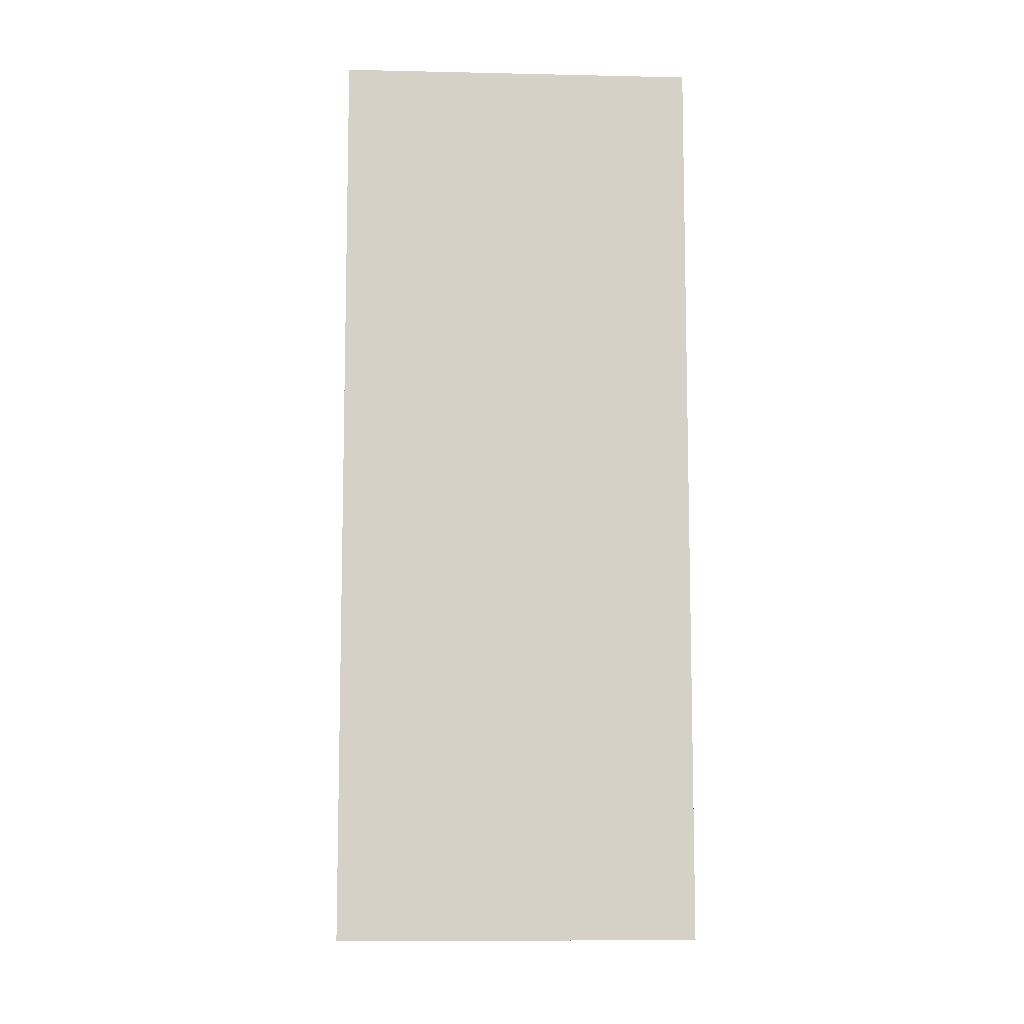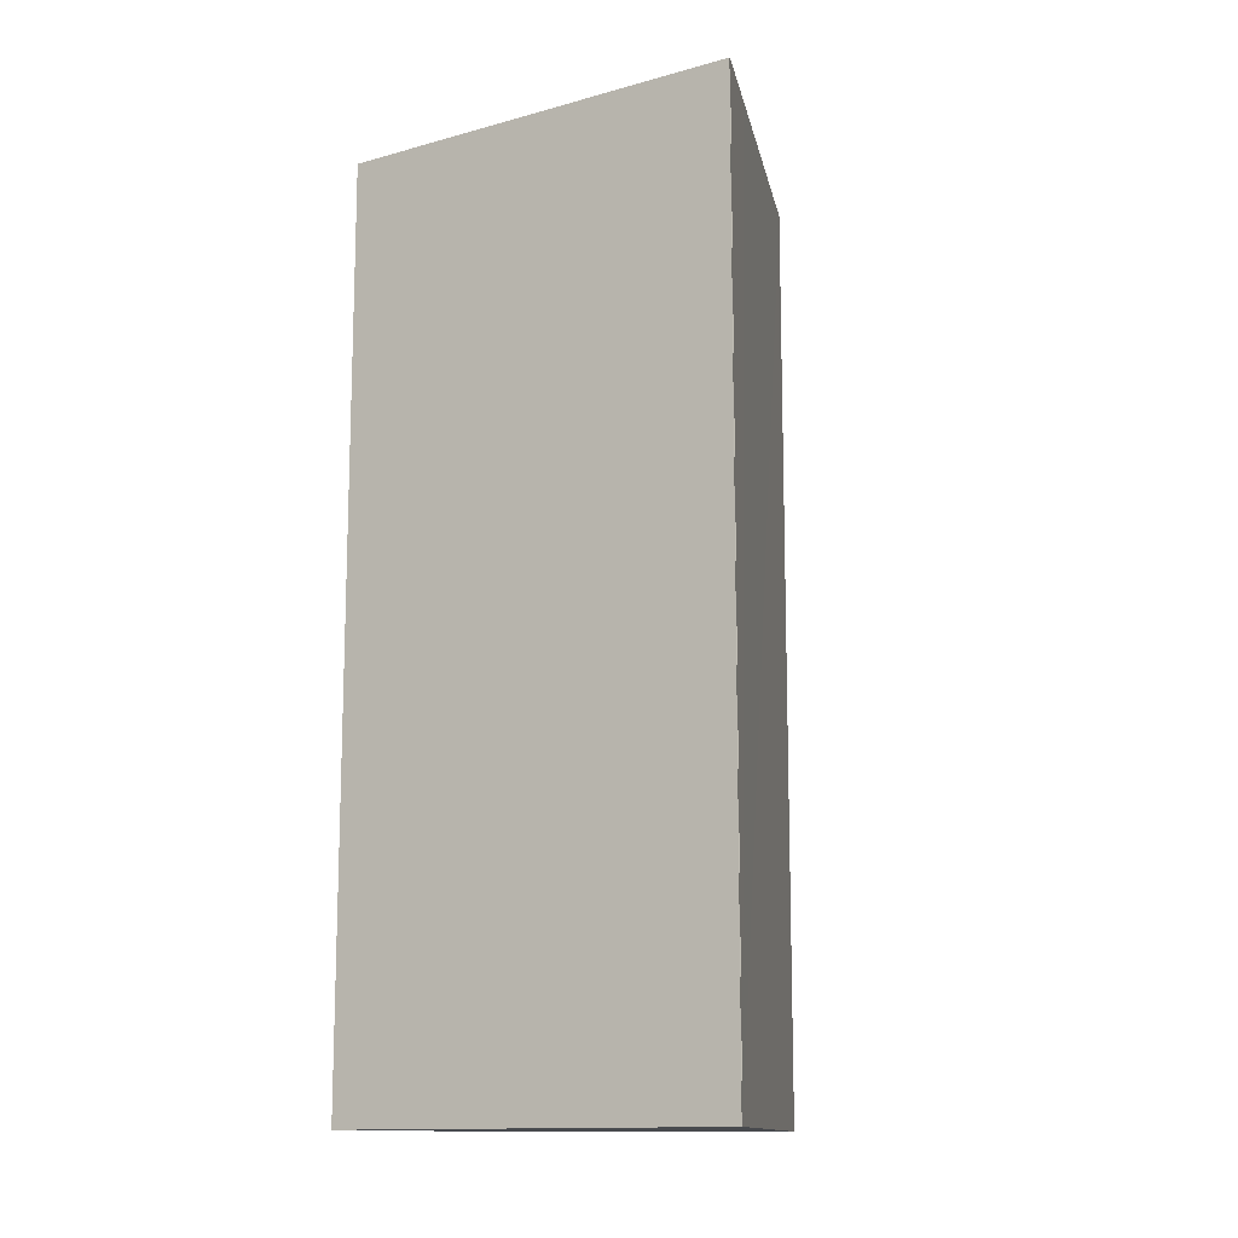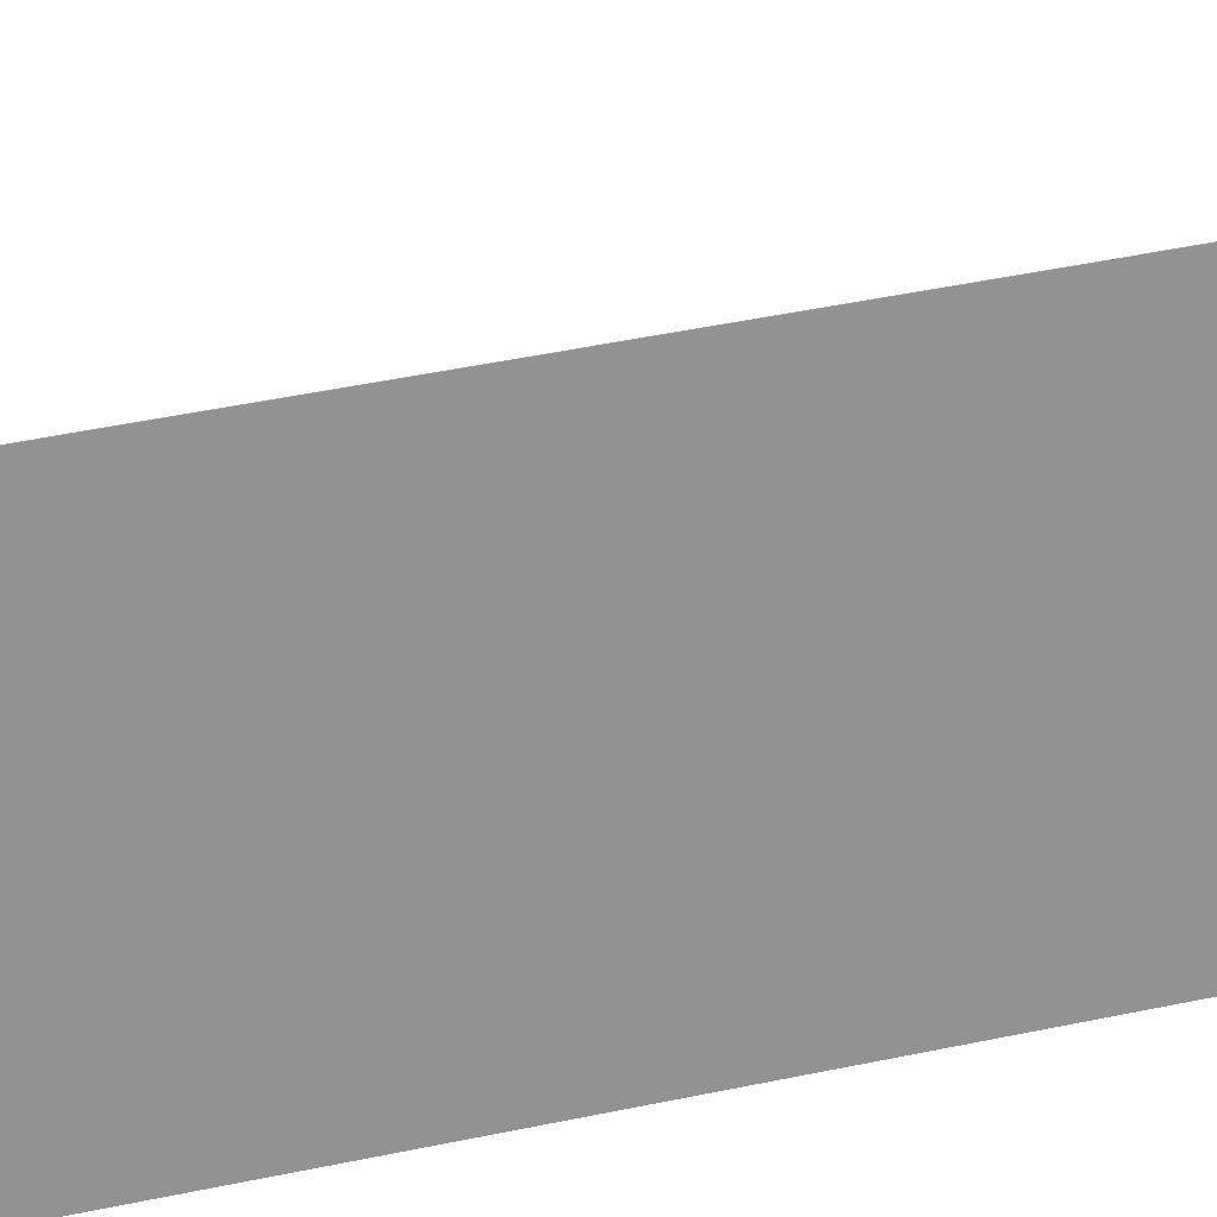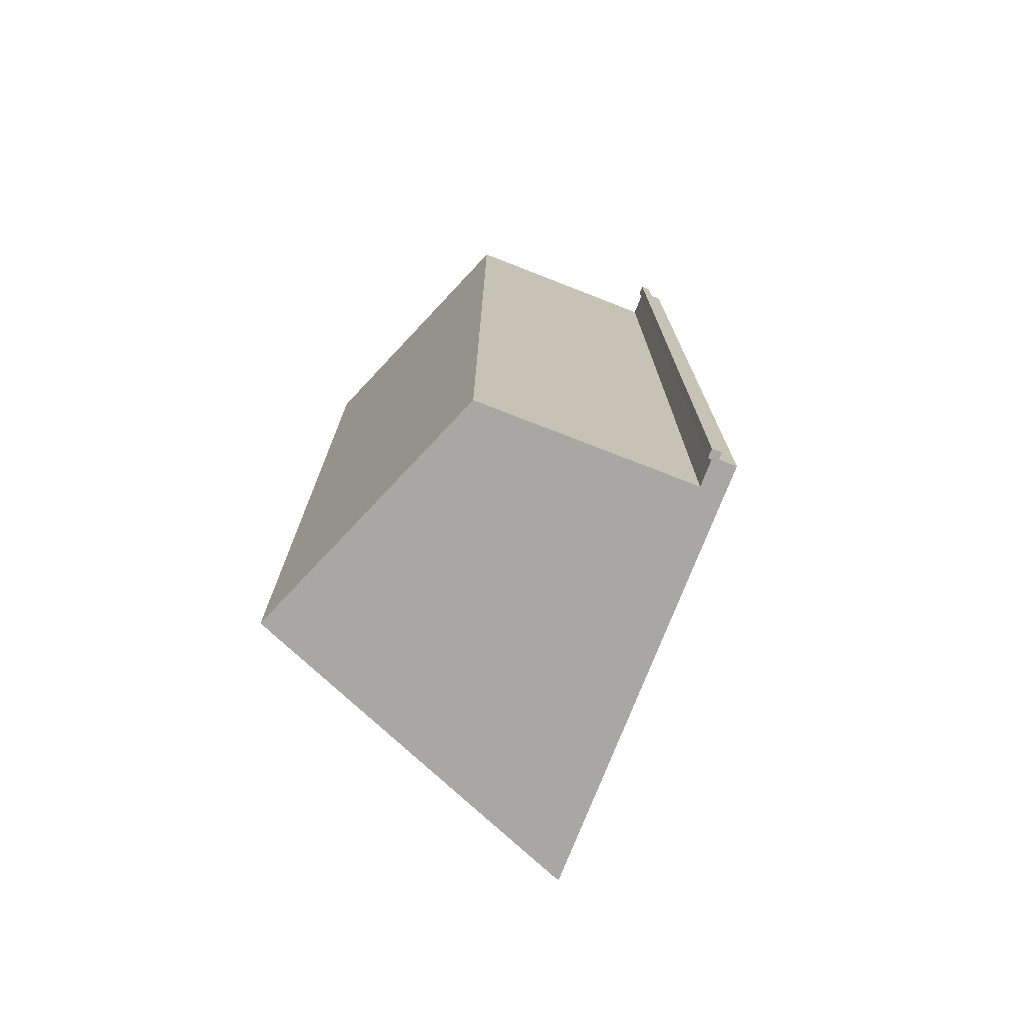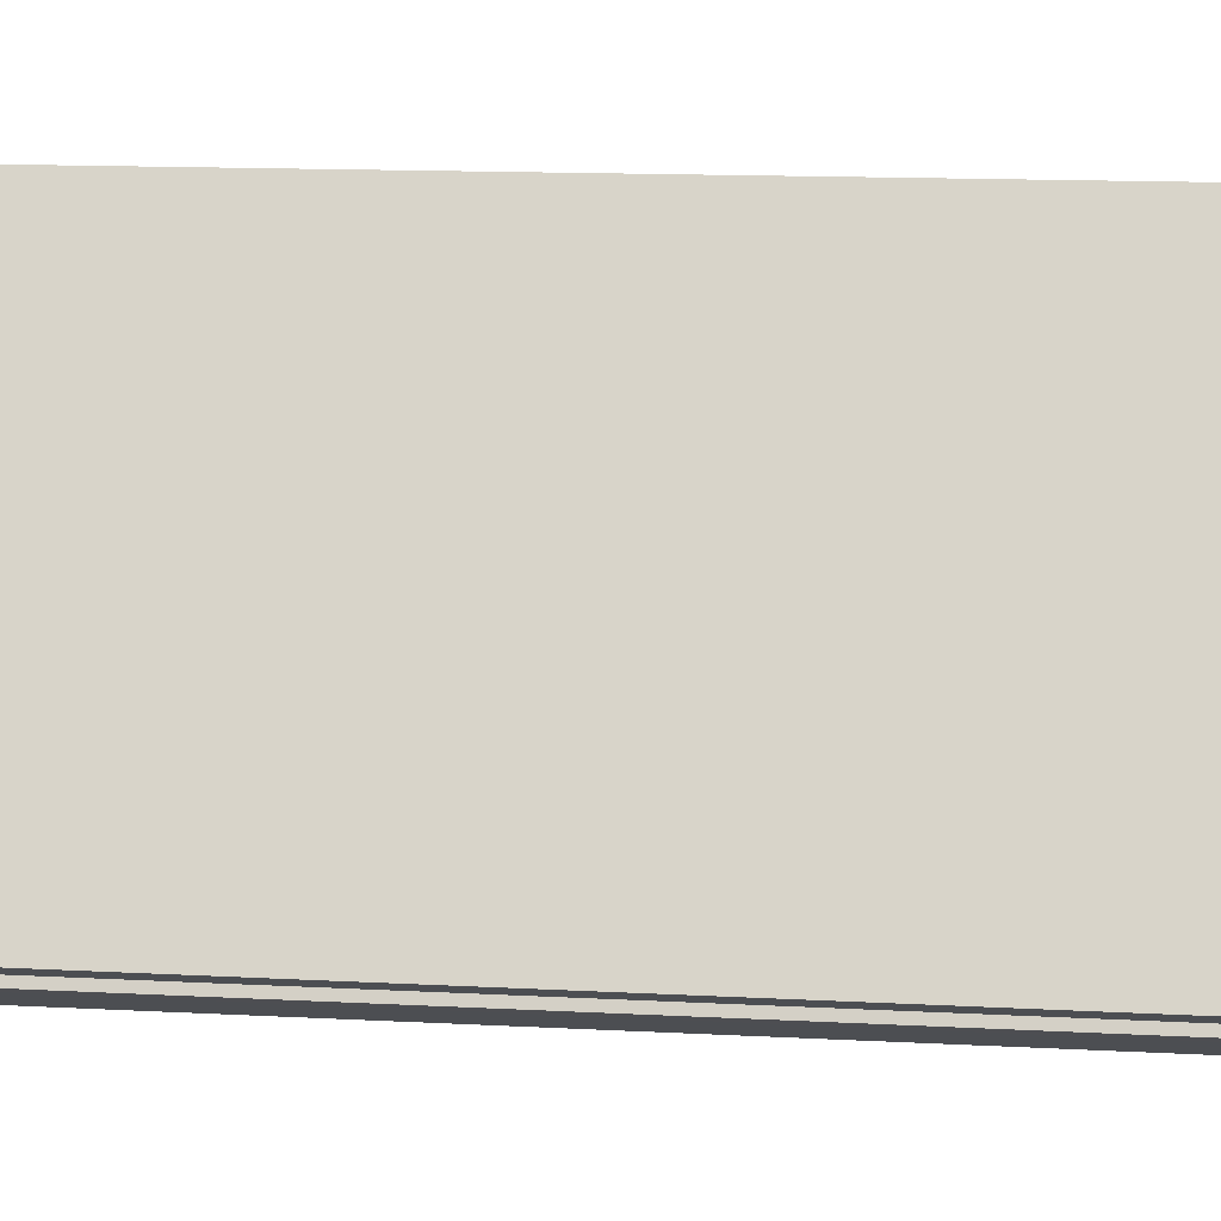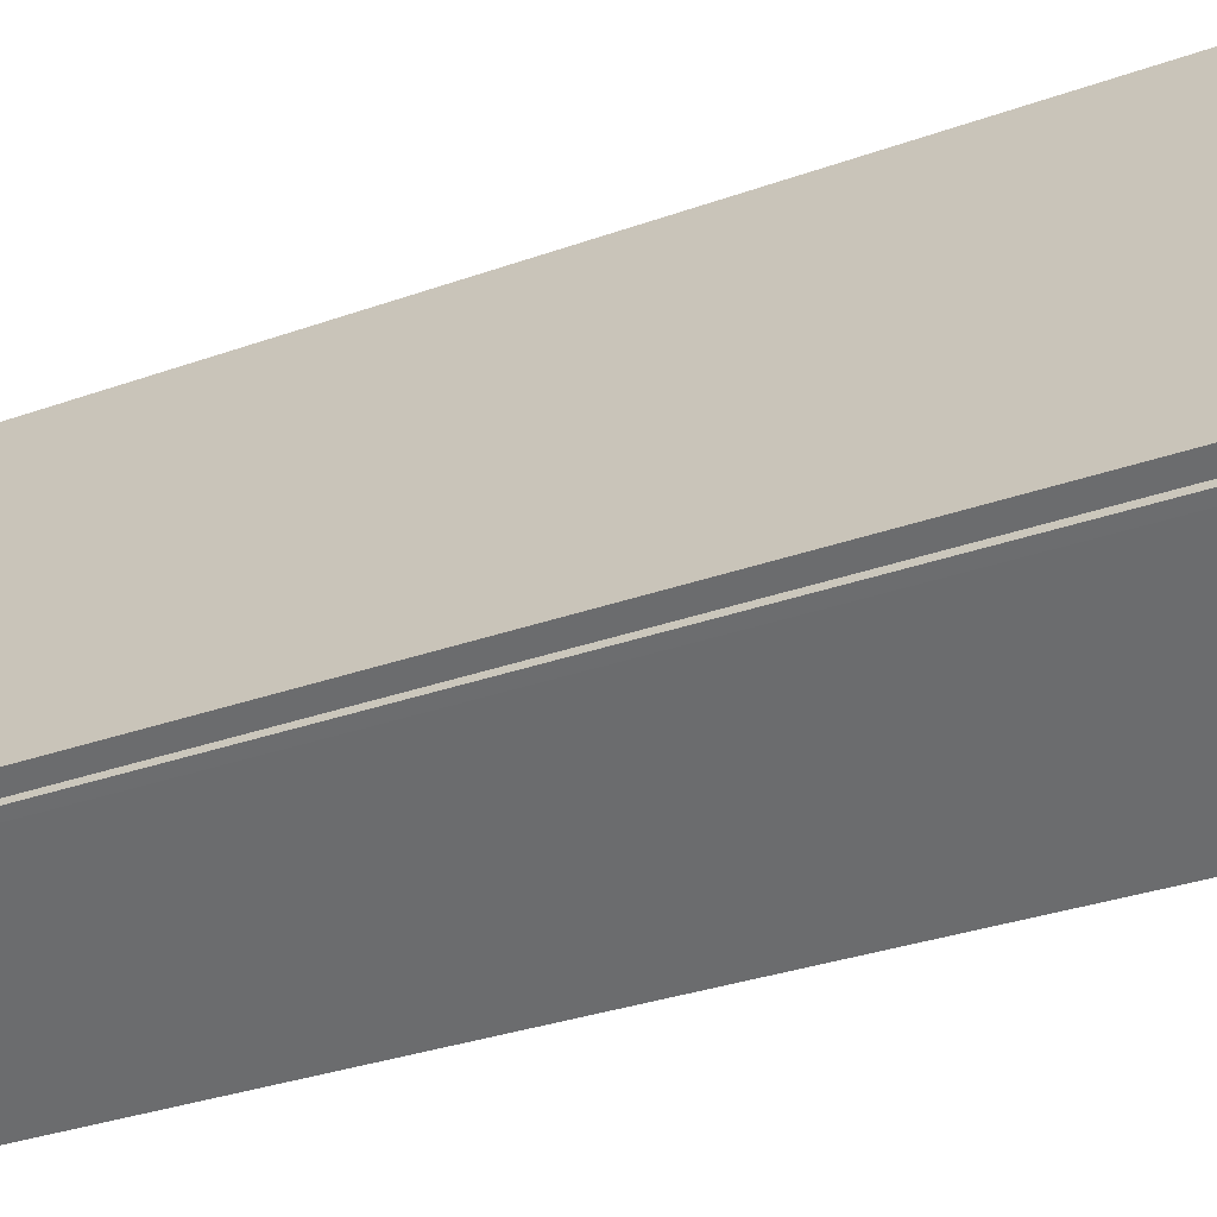
<metadata>
{"format":"obj","ext":"obj","renderer":"f3d","projection":"perspective","resolution":1024,"background":"white","views":[{"elev":-9.5,"azim":48.1,"up":"+Y"},{"elev":-13.0,"azim":-27.8,"up":"+Y"},{"elev":54.1,"azim":-102.2,"up":"+Z"},{"elev":-74.7,"azim":-171.7,"up":"+Y"},{"elev":12.4,"azim":-82.5,"up":"+Z"},{"elev":-29.5,"azim":-61.6,"up":"+Z"}]}
</metadata>
<code>
v  0.892 71.58 -1.107
v  1.86 71.58 -0.84
v  1.514 71.58 -1.463
v  1.13 71.58 -0.64
v  0 71.58 4.383e-15
v  1.621 71.58 -0.703
v  1.031 71.58 1.822
v  2.557 71.58 0.955
v  2.606 71.58 1.042
v  16.02 71.58 28.34
v  16.13 71.58 28.2
v  15.87 71.58 28.06
v  33.59 71.58 6.302
v  16.82 71.58 -7.038
v  10.39 71.58 18.37
v  20.43 71.58 22.86
v  16.15 71.58 28.23
v  16.02 -1.735e-15 28.34
v  16.13 -1.727e-15 28.2
v  16.15 -1.729e-15 28.23
v  33.59 -3.859e-16 6.302
v  20.43 -1.4e-15 22.86
v  1.621 4.305e-17 -0.703
v  1.86 5.144e-17 -0.84
v  0.892 6.778e-17 -1.107
v  1.13 3.919e-17 -0.64
v  0 0 0
v  10.39 -1.125e-15 18.37
v  1.031 -1.116e-16 1.822
v  15.87 -1.718e-15 28.06
v  16.82 4.31e-16 -7.038
v  2.606 -6.38e-17 1.042
v  2.557 -5.848e-17 0.955
v  1.514 8.958e-17 -1.463
g defaultobject
f 1 2 3
f 2 1 4
f 2 4 5
f 2 5 6
f 6 5 7
f 6 7 8
f 8 7 9
f 10 11 12
f 9 13 14
f 13 9 7
f 13 7 15
f 13 15 16
f 16 15 12
f 16 12 11
f 16 11 17
f 18 11 10
f 11 18 19
f 20 16 17
f 16 20 13
f 13 20 21
f 21 20 22
f 23 2 6
f 2 23 24
f 19 17 11
f 17 19 20
f 25 4 1
f 4 25 26
f 27 7 5
f 7 27 15
f 15 27 12
f 12 27 10
f 10 27 18
f 18 27 28
f 28 27 29
f 18 28 30
f 21 14 13
f 14 21 31
f 32 8 9
f 8 32 6
f 6 32 23
f 23 32 33
f 24 3 2
f 3 24 34
f 31 9 14
f 9 31 32
f 34 1 3
f 1 34 25
f 26 5 4
f 5 26 27
f 21 32 31
f 24 25 34
f 25 24 26
f 26 24 27
f 27 24 23
f 27 23 29
f 29 23 33
f 29 33 32
f 29 32 28
f 28 32 21
f 28 21 22
f 28 22 30
f 30 22 19
f 19 22 20
f 18 30 19

</code>
